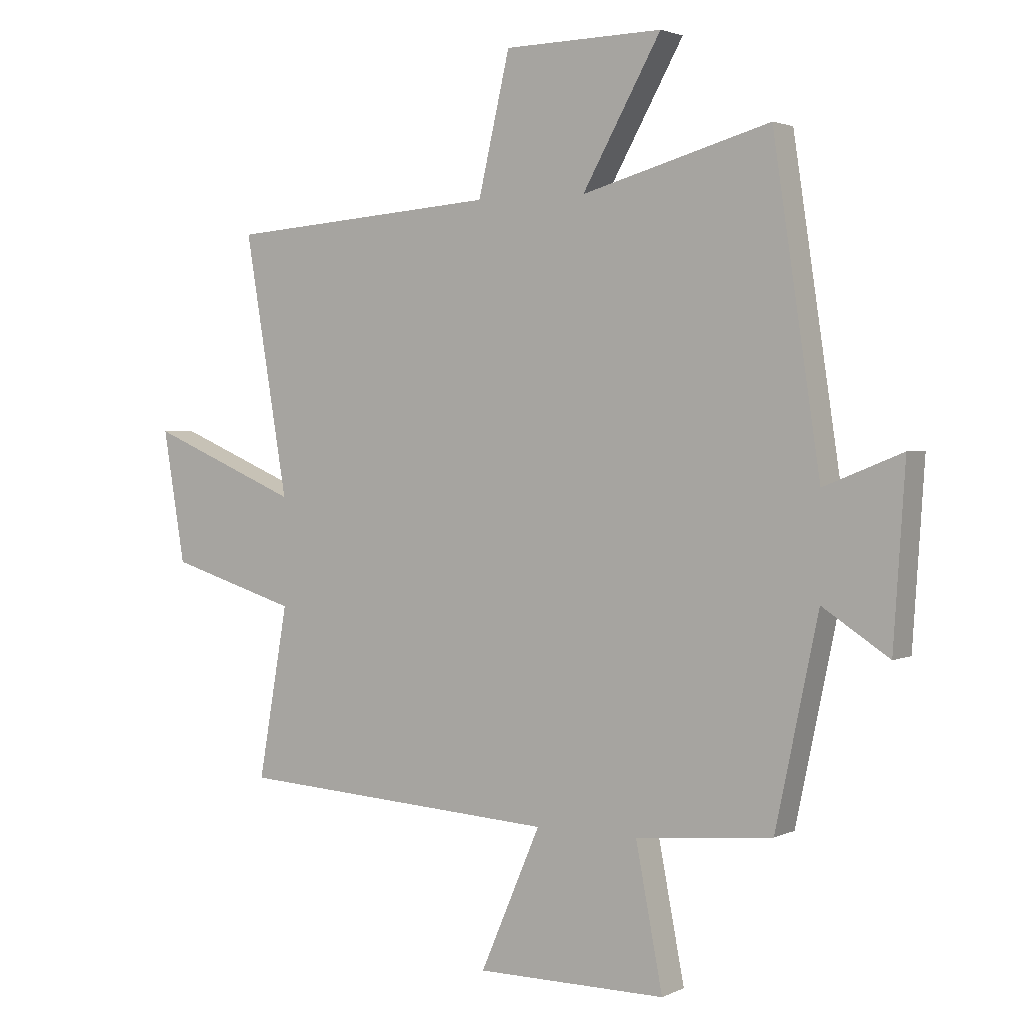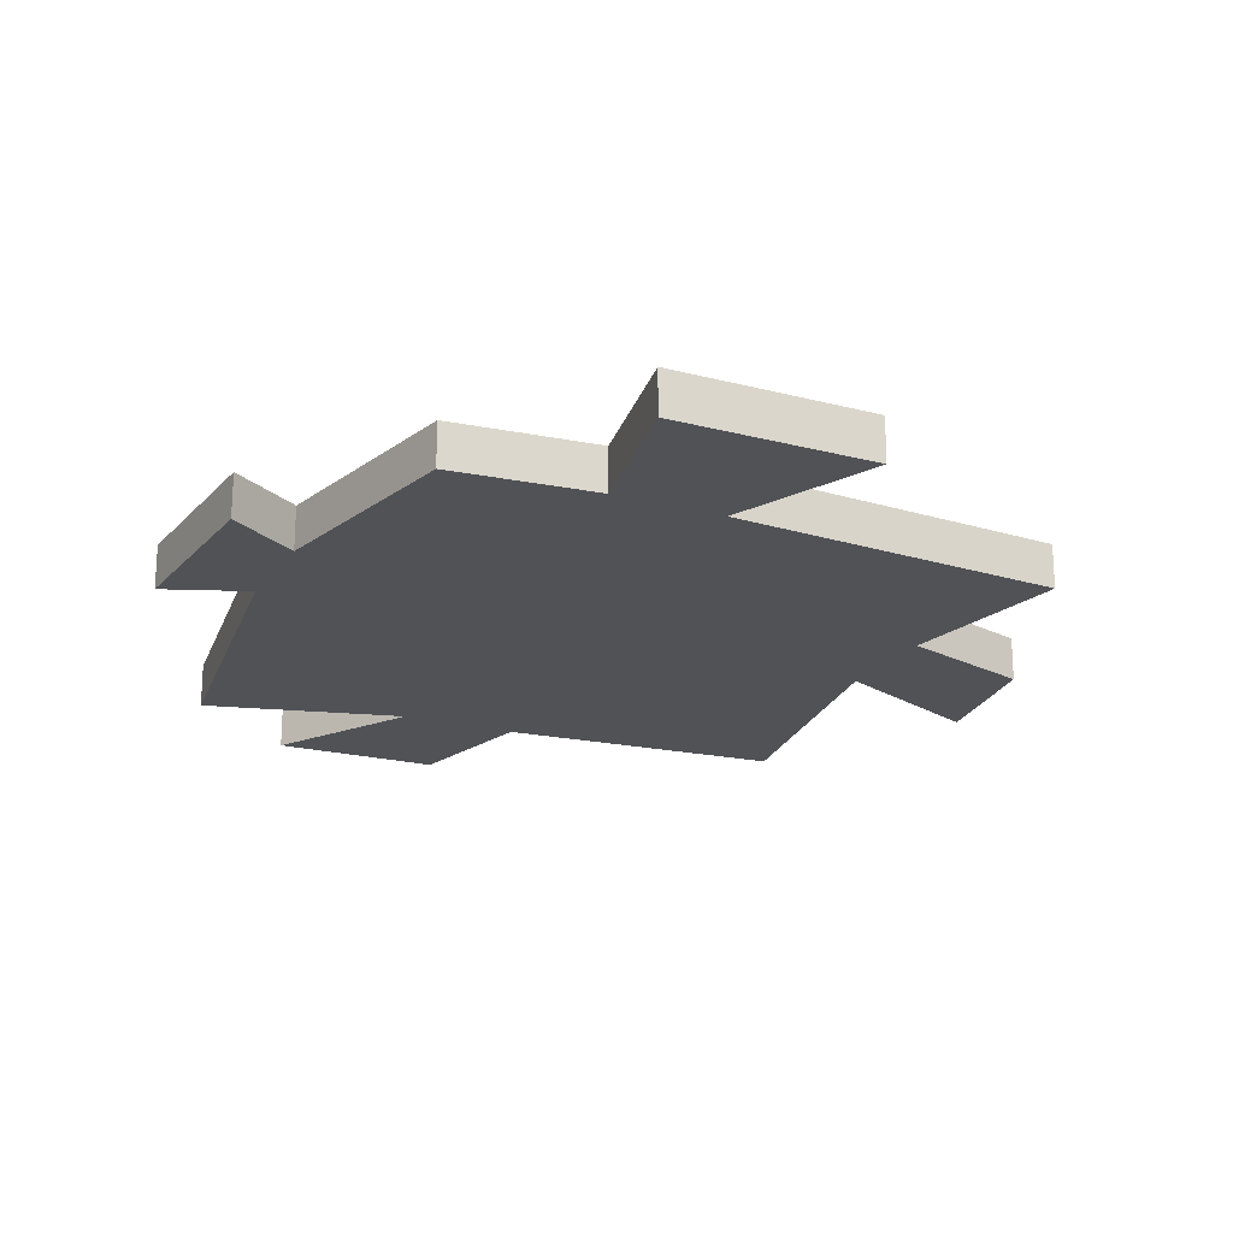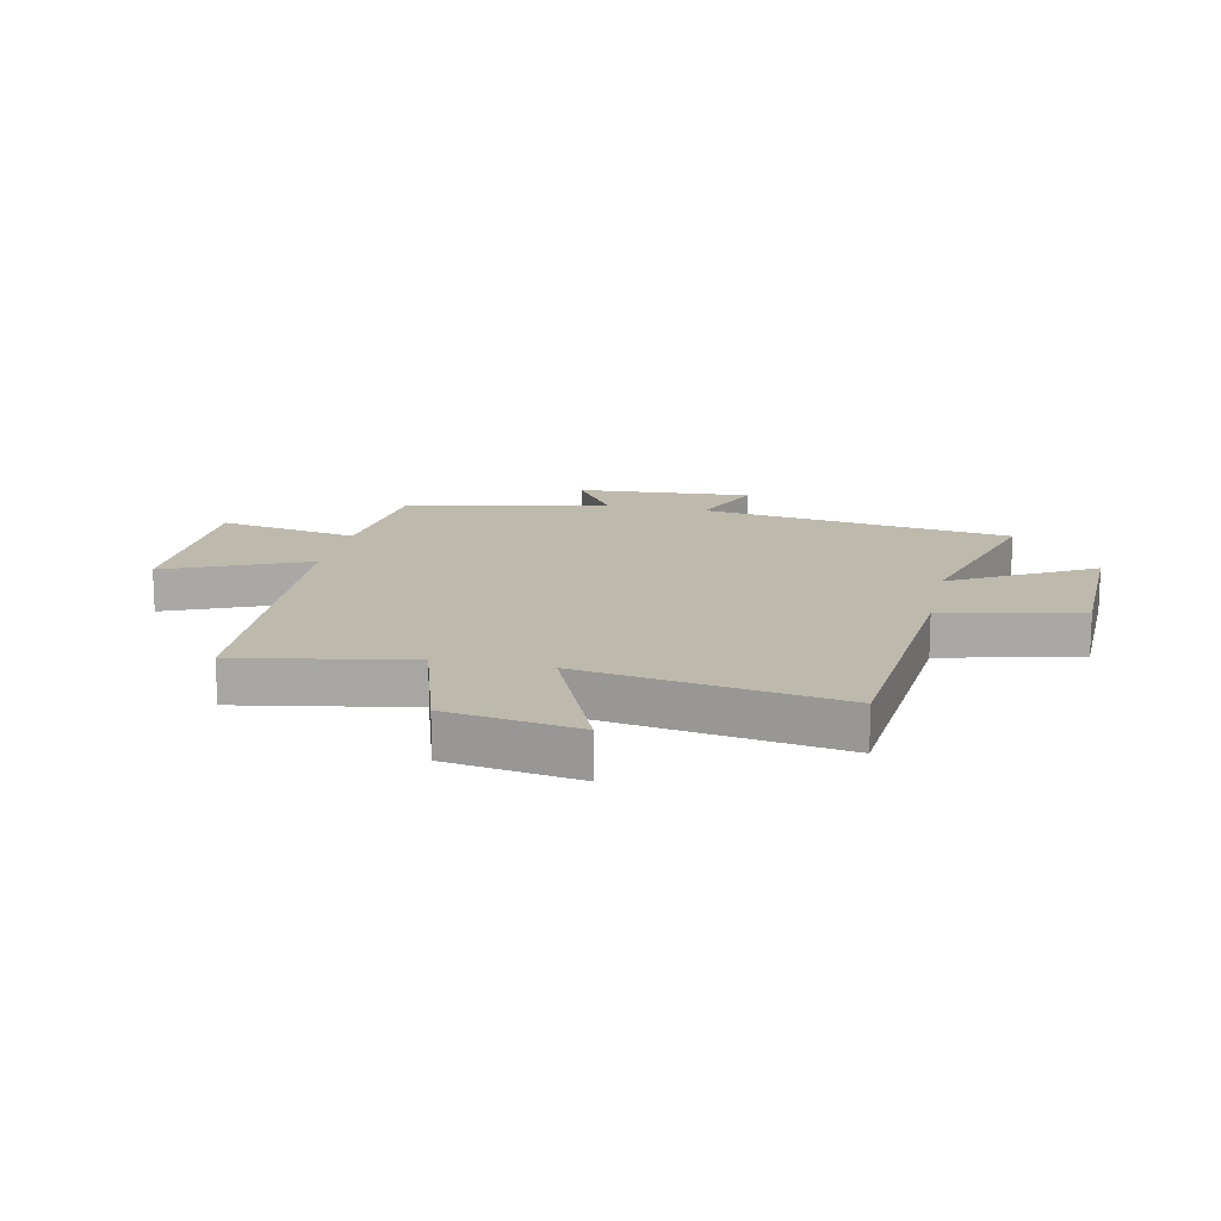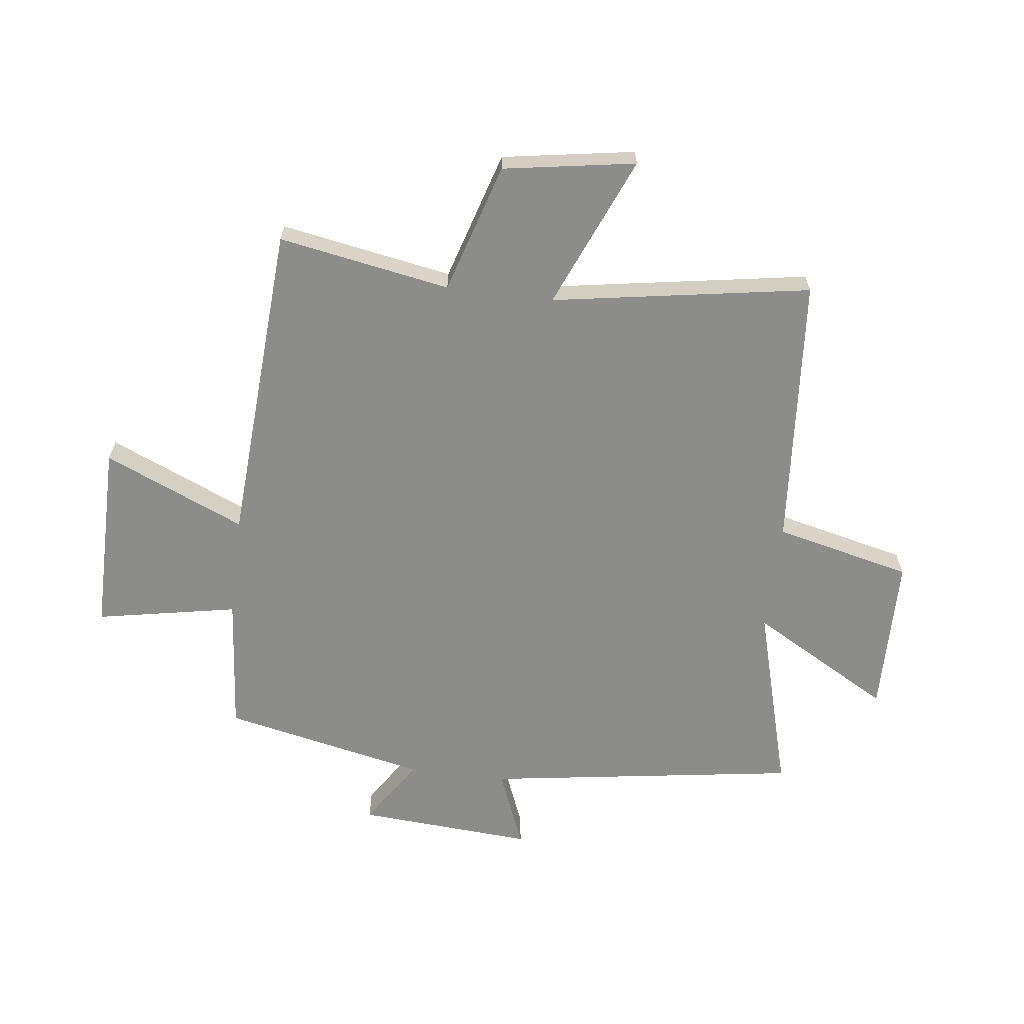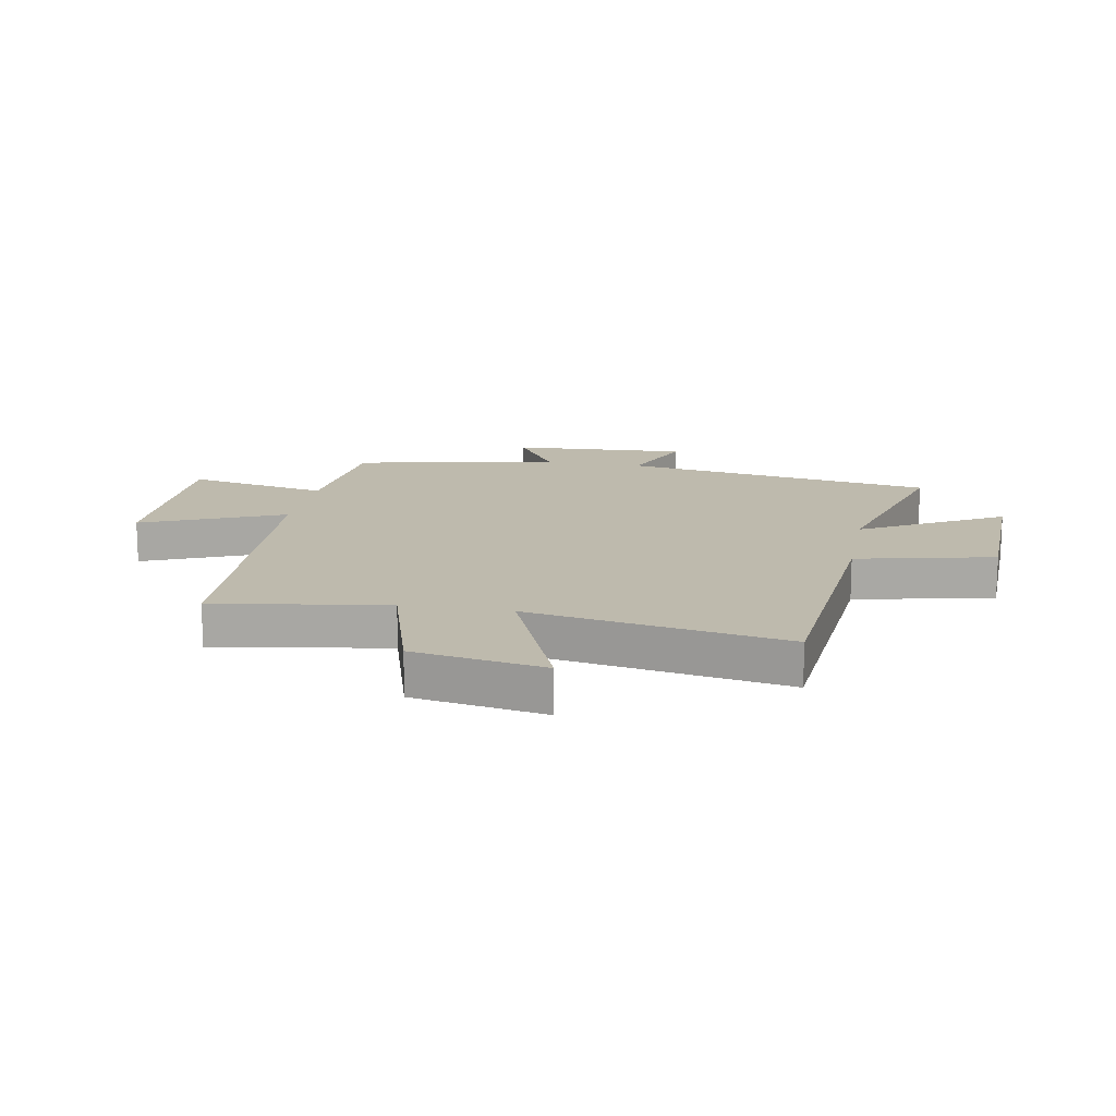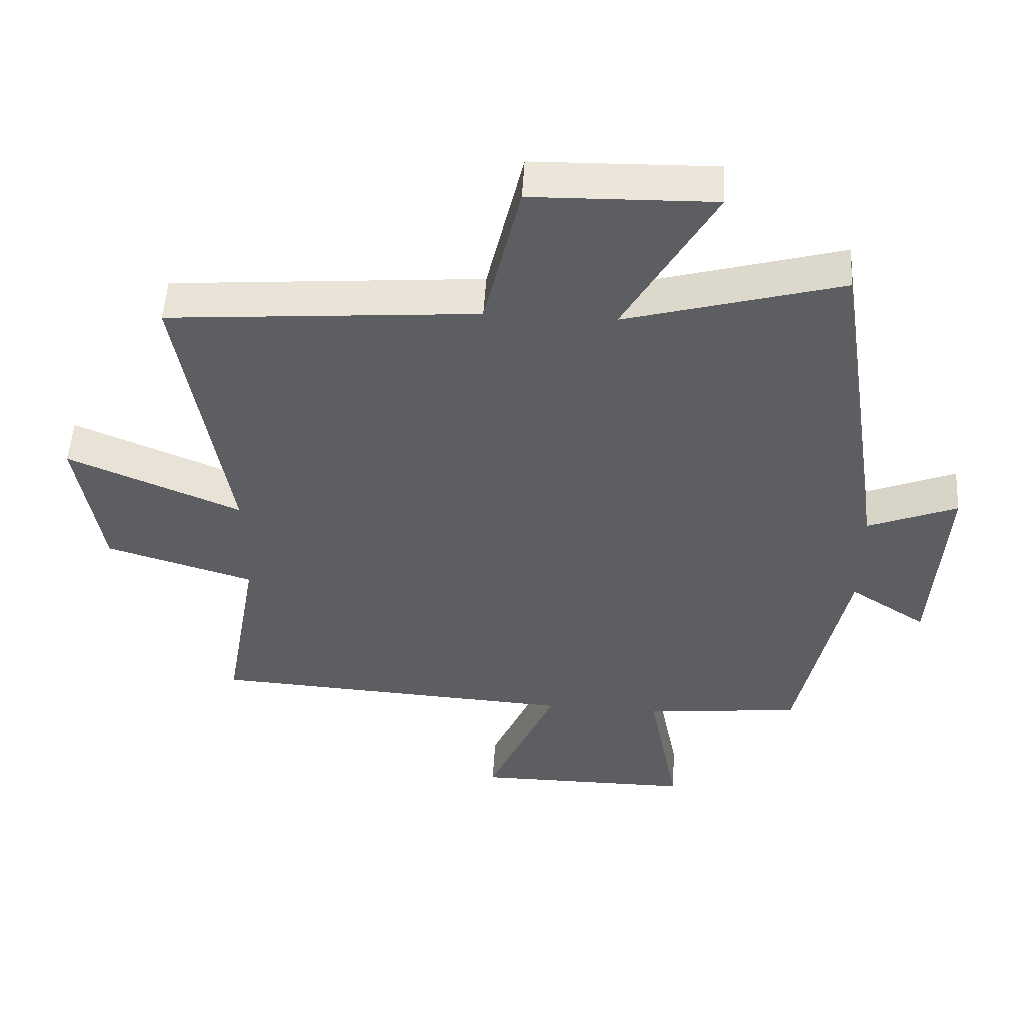
<metadata>
{"format":"obj","ext":"obj","renderer":"f3d","projection":"perspective","resolution":1024,"background":"white","views":[{"elev":2.5,"azim":32.7,"up":"+Z"},{"elev":-20.6,"azim":154.4,"up":"+Y"},{"elev":15.3,"azim":-78.0,"up":"+Y"},{"elev":-64.1,"azim":-97.2,"up":"+Y"},{"elev":15.4,"azim":-79.3,"up":"+Y"},{"elev":51.5,"azim":3.4,"up":"+Z"}]}
</metadata>
<code>
v -0.575 0.07 0.462
v -0.103 0.07 0.5
v -0.048 0.07 0.737
v 0.228 0.07 0.743
v 0.091 0.07 0.5
v 0.418 0.07 0.592
v 0.5 0.07 0.05
v 0.636 0.07 0.105
v 0.616 0.07 -0.199
v 0.5 0.07 -0.124
v 0.426 0.07 -0.477
v 0.188 0.07 -0.5
v 0.235 0.07 -0.744
v -0.097 0.07 -0.744
v 0.008 0.07 -0.5
v -0.552 0.07 -0.467
v -0.5 0.07 -0.17
v -0.725 0.07 -0.102
v -0.763 0.07 0.126
v -0.5 0.07 0.016
v -0.575 0 0.462
v -0.103 0 0.5
v -0.048 0 0.737
v 0.228 0 0.743
v 0.091 0 0.5
v 0.418 0 0.592
v 0.5 0 0.05
v 0.636 0 0.105
v 0.616 0 -0.199
v 0.5 0 -0.124
v 0.426 0 -0.477
v 0.188 0 -0.5
v 0.235 0 -0.744
v -0.097 0 -0.744
v 0.008 0 -0.5
v -0.552 0 -0.467
v -0.5 0 -0.17
v -0.725 0 -0.102
v -0.763 0 0.126
v -0.5 0 0.016
f 17 18 19 20
f 15 16 17
f 15 17 20
f 12 13 14 15
f 20 1 2
f 15 20 2
f 12 15 2
f 11 12 2
f 10 11 2
f 7 8 9 10
f 5 6 7 10
f 2 3 4 5
f 2 5 10
f 40 39 38 37
f 37 36 35
f 40 37 35
f 35 34 33 32
f 22 21 40
f 22 40 35
f 22 35 32
f 22 32 31
f 22 31 30
f 30 29 28 27
f 30 27 26 25
f 25 24 23 22
f 30 25 22
f 1 21 22 2
f 2 22 23 3
f 3 23 24 4
f 4 24 25 5
f 5 25 26 6
f 6 26 27 7
f 7 27 28 8
f 8 28 29 9
f 9 29 30 10
f 10 30 31 11
f 11 31 32 12
f 12 32 33 13
f 13 33 34 14
f 14 34 35 15
f 15 35 36 16
f 16 36 37 17
f 17 37 38 18
f 18 38 39 19
f 19 39 40 20
f 20 40 21 1

</code>
